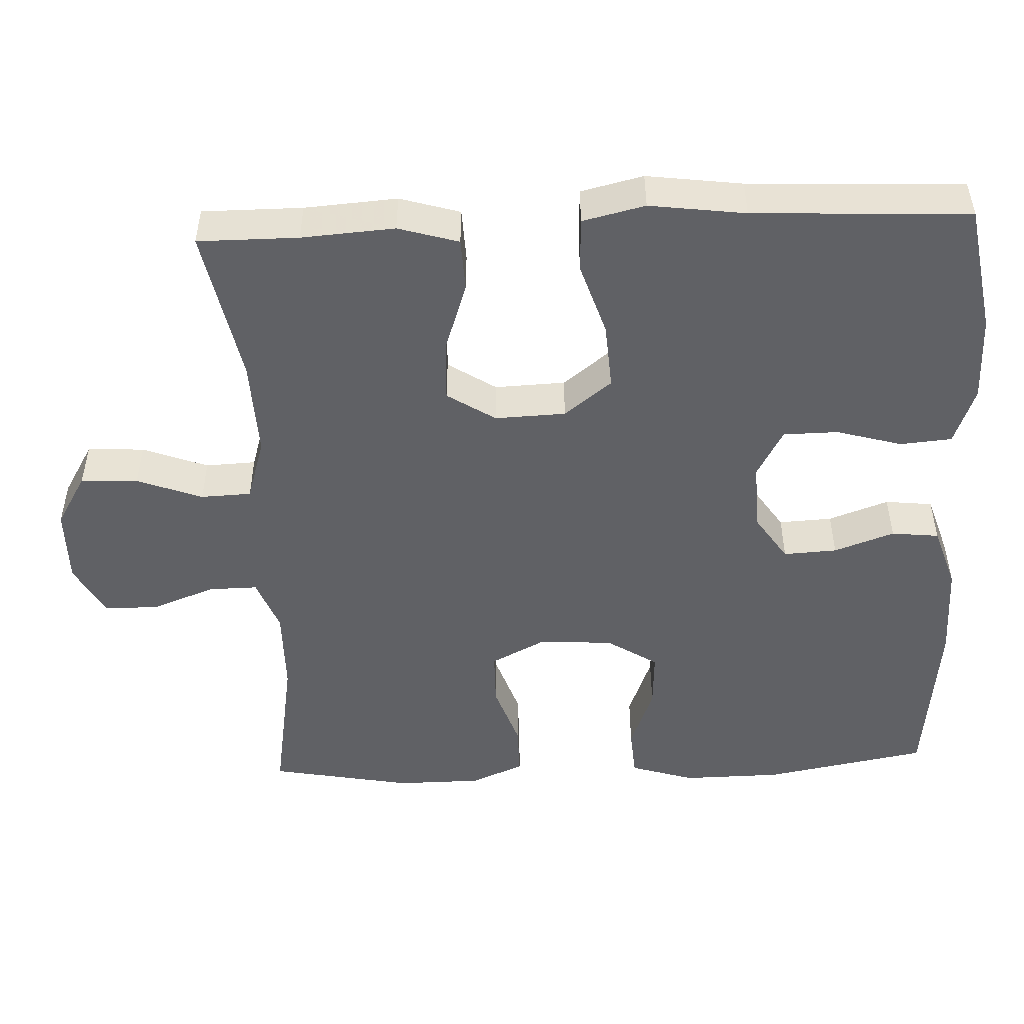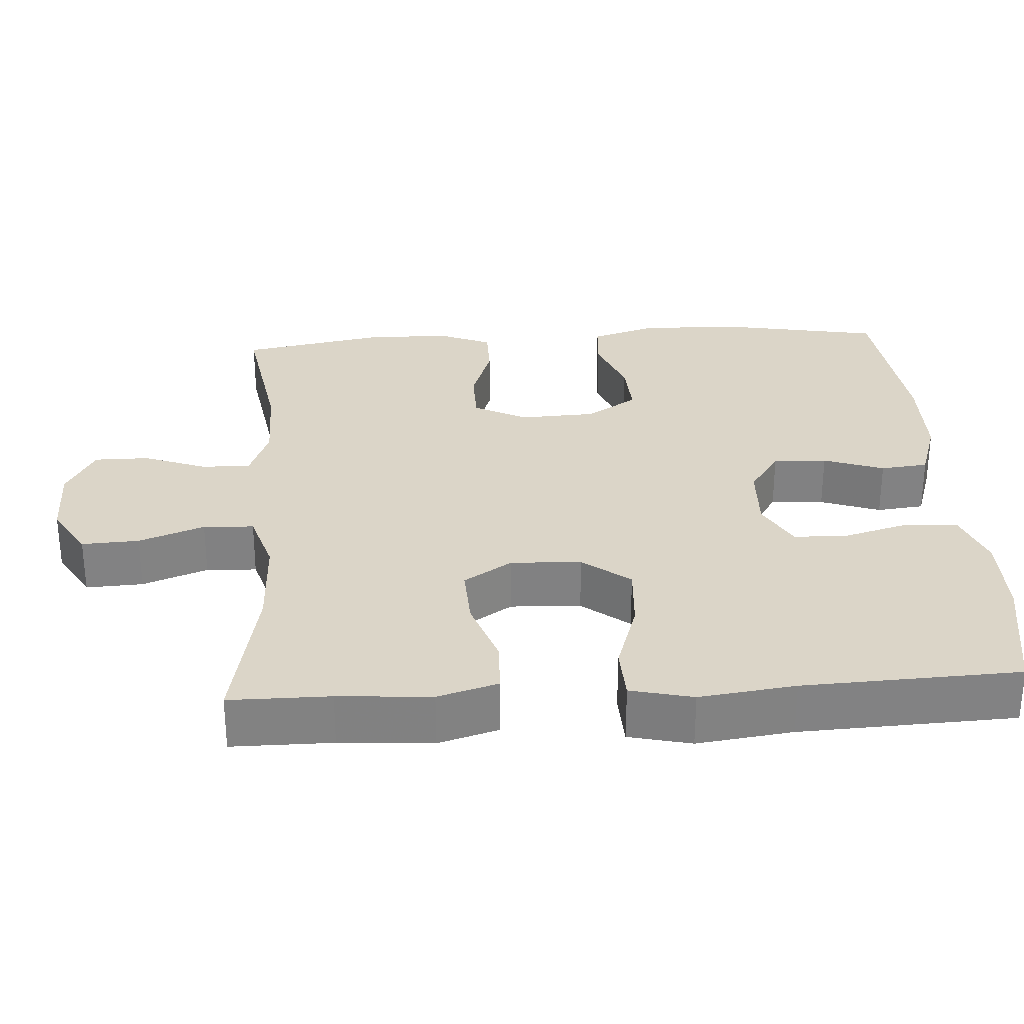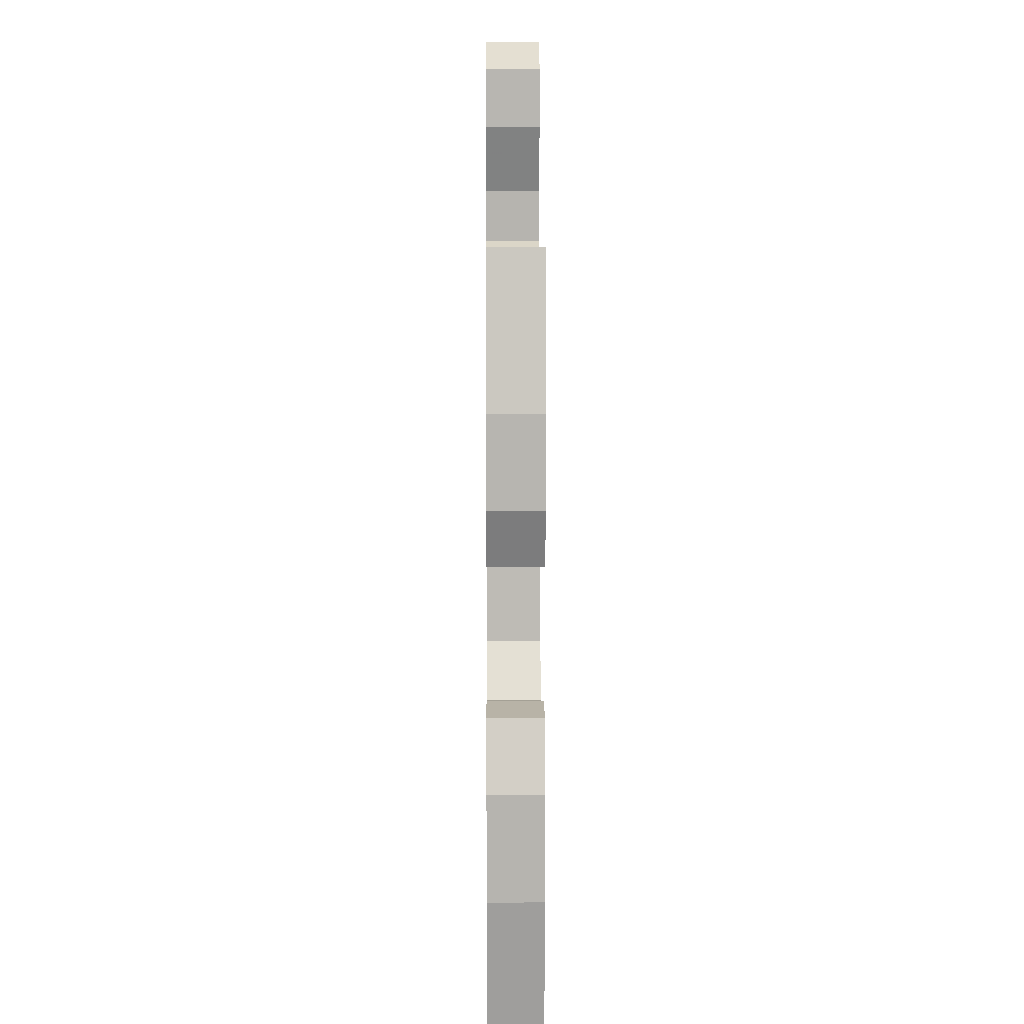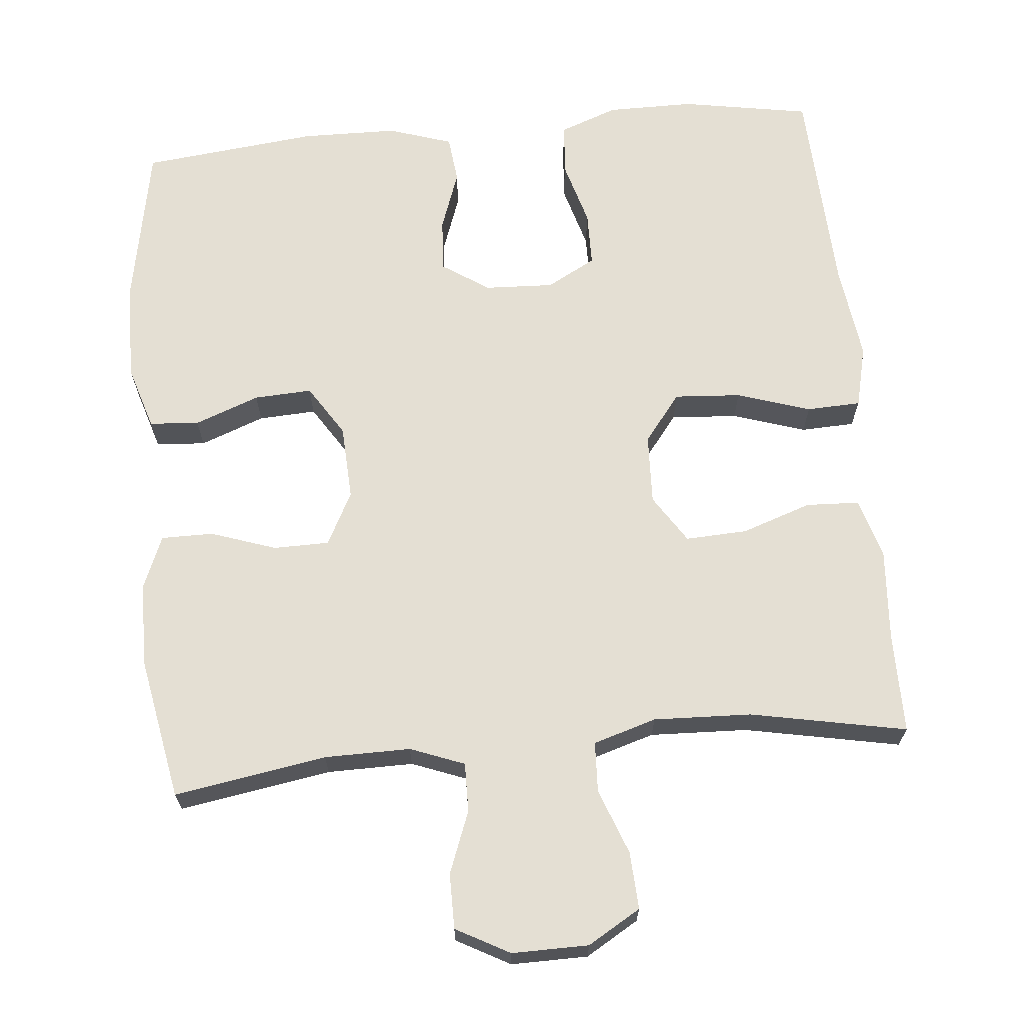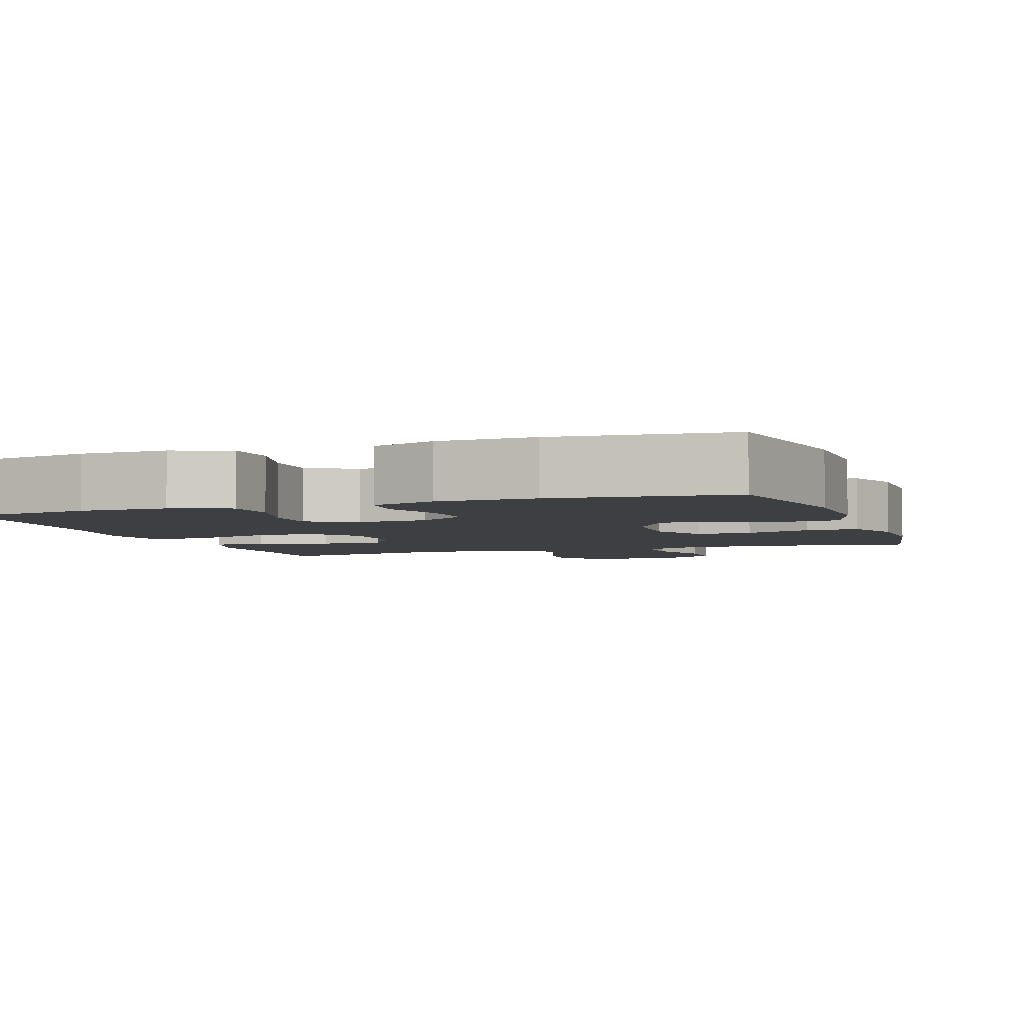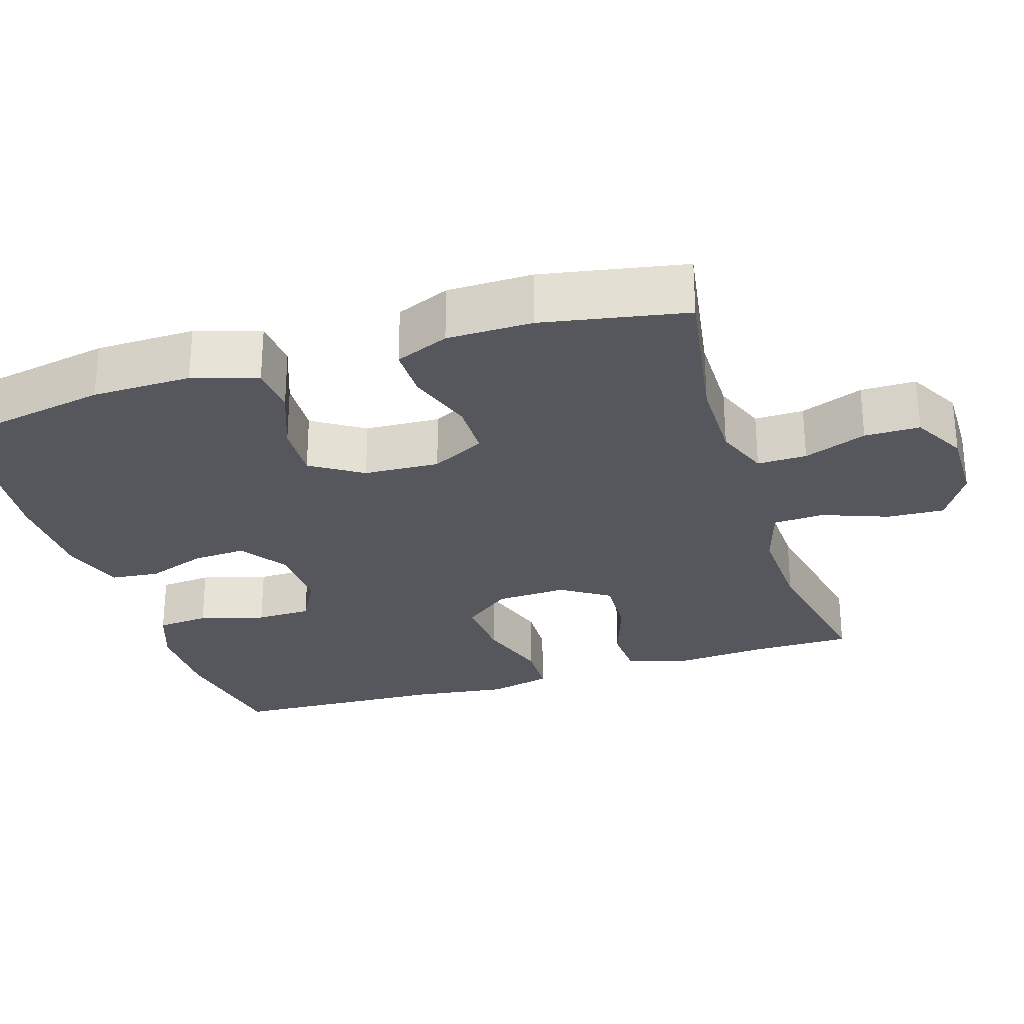
<metadata>
{"format":"obj","ext":"obj","renderer":"f3d","projection":"perspective","resolution":1024,"background":"white","views":[{"elev":-49.3,"azim":92.4,"up":"+Y"},{"elev":29.6,"azim":86.4,"up":"+Y"},{"elev":8.6,"azim":-90.5,"up":"+Z"},{"elev":66.8,"azim":-5.3,"up":"+Y"},{"elev":-4.2,"azim":-160.7,"up":"+Y"},{"elev":-27.5,"azim":-72.5,"up":"+Y"}]}
</metadata>
<code>
v -0.5 0.07 -0.5
v -0.541 0.07 -0.279
v -0.543 0.07 -0.146
v -0.516 0.07 -0.059
v -0.449 0.07 -0.054
v -0.362 0.07 -0.087
v -0.284 0.07 -0.091
v -0.24 0.07 -0.022
v -0.235 0.07 0.079
v -0.272 0.07 0.151
v -0.347 0.07 0.152
v -0.435 0.07 0.122
v -0.505 0.07 0.122
v -0.535 0.07 0.194
v -0.536 0.07 0.308
v -0.5 0.07 0.5
v -0.295 0.07 0.466
v -0.179 0.07 0.465
v -0.106 0.07 0.493
v -0.107 0.07 0.559
v -0.139 0.07 0.643
v -0.139 0.07 0.717
v -0.067 0.07 0.756
v 0.036 0.07 0.755
v 0.107 0.07 0.713
v 0.103 0.07 0.636
v 0.07 0.07 0.548
v 0.073 0.07 0.48
v 0.158 0.07 0.454
v 0.29 0.07 0.459
v 0.5 0.07 0.5
v 0.5 0.07 0.365
v 0.509 0.07 0.24
v 0.485 0.07 0.159
v 0.413 0.07 0.156
v 0.319 0.07 0.188
v 0.236 0.07 0.192
v 0.194 0.07 0.127
v 0.198 0.07 0.032
v 0.248 0.07 -0.032
v 0.338 0.07 -0.026
v 0.437 0.07 0.006
v 0.51 0.07 0.003
v 0.53 0.07 -0.081
v 0.513 0.07 -0.21
v 0.5 0.07 -0.5
v 0.326 0.07 -0.53
v 0.209 0.07 -0.53
v 0.131 0.07 -0.501
v 0.125 0.07 -0.431
v 0.15 0.07 -0.343
v 0.149 0.07 -0.269
v 0.083 0.07 -0.233
v -0.01 0.07 -0.237
v -0.073 0.07 -0.279
v -0.069 0.07 -0.351
v -0.04 0.07 -0.432
v -0.047 0.07 -0.496
v -0.133 0.07 -0.524
v -0.263 0.07 -0.526
v -0.5 0 -0.5
v -0.541 0 -0.279
v -0.543 0 -0.146
v -0.516 0 -0.059
v -0.449 0 -0.054
v -0.362 0 -0.087
v -0.284 0 -0.091
v -0.24 0 -0.022
v -0.235 0 0.079
v -0.272 0 0.151
v -0.347 0 0.152
v -0.435 0 0.122
v -0.505 0 0.122
v -0.535 0 0.194
v -0.536 0 0.308
v -0.5 0 0.5
v -0.295 0 0.466
v -0.179 0 0.465
v -0.106 0 0.493
v -0.107 0 0.559
v -0.139 0 0.643
v -0.139 0 0.717
v -0.067 0 0.756
v 0.036 0 0.755
v 0.107 0 0.713
v 0.103 0 0.636
v 0.07 0 0.548
v 0.073 0 0.48
v 0.158 0 0.454
v 0.29 0 0.459
v 0.5 0 0.5
v 0.5 0 0.365
v 0.509 0 0.24
v 0.485 0 0.159
v 0.413 0 0.156
v 0.319 0 0.188
v 0.236 0 0.192
v 0.194 0 0.127
v 0.198 0 0.032
v 0.248 0 -0.032
v 0.338 0 -0.026
v 0.437 0 0.006
v 0.51 0 0.003
v 0.53 0 -0.081
v 0.513 0 -0.21
v 0.5 0 -0.5
v 0.326 0 -0.53
v 0.209 0 -0.53
v 0.131 0 -0.501
v 0.125 0 -0.431
v 0.15 0 -0.343
v 0.149 0 -0.269
v 0.083 0 -0.233
v -0.01 0 -0.237
v -0.073 0 -0.279
v -0.069 0 -0.351
v -0.04 0 -0.432
v -0.047 0 -0.496
v -0.133 0 -0.524
v -0.263 0 -0.526
f 56 57 58 59
f 55 56 59 60
f 48 49 50 51
f 48 51 52
f 45 46 47 48
f 45 48 52
f 44 45 52 53
f 41 42 43 44
f 40 41 44 53
f 33 34 35 36
f 32 33 36 37
f 30 31 32 37
f 29 30 37 38
f 24 25 26 27
f 24 27 28
f 23 24 28
f 20 21 22 23
f 19 20 23 28
f 18 19 28 29
f 14 15 16 17
f 11 12 13 14
f 10 11 14 17
f 9 10 17 18
f 3 4 5 6
f 3 6 7
f 2 3 7
f 55 60 1 2
f 54 55 2 7
f 39 40 53 54
f 39 54 7 8
f 18 29 38 39
f 8 9 18 39
f 119 118 117 116
f 120 119 116 115
f 111 110 109 108
f 112 111 108
f 108 107 106 105
f 112 108 105
f 113 112 105 104
f 104 103 102 101
f 113 104 101 100
f 96 95 94 93
f 97 96 93 92
f 97 92 91 90
f 98 97 90 89
f 87 86 85 84
f 88 87 84
f 88 84 83
f 83 82 81 80
f 88 83 80 79
f 89 88 79 78
f 77 76 75 74
f 74 73 72 71
f 77 74 71 70
f 78 77 70 69
f 66 65 64 63
f 67 66 63
f 67 63 62
f 62 61 120 115
f 67 62 115 114
f 114 113 100 99
f 68 67 114 99
f 99 98 89 78
f 99 78 69 68
f 1 61 62 2
f 2 62 63 3
f 3 63 64 4
f 4 64 65 5
f 5 65 66 6
f 6 66 67 7
f 7 67 68 8
f 8 68 69 9
f 9 69 70 10
f 10 70 71 11
f 11 71 72 12
f 12 72 73 13
f 13 73 74 14
f 14 74 75 15
f 15 75 76 16
f 16 76 77 17
f 17 77 78 18
f 18 78 79 19
f 19 79 80 20
f 20 80 81 21
f 21 81 82 22
f 22 82 83 23
f 23 83 84 24
f 24 84 85 25
f 25 85 86 26
f 26 86 87 27
f 27 87 88 28
f 28 88 89 29
f 29 89 90 30
f 30 90 91 31
f 31 91 92 32
f 32 92 93 33
f 33 93 94 34
f 34 94 95 35
f 35 95 96 36
f 36 96 97 37
f 37 97 98 38
f 38 98 99 39
f 39 99 100 40
f 40 100 101 41
f 41 101 102 42
f 42 102 103 43
f 43 103 104 44
f 44 104 105 45
f 45 105 106 46
f 46 106 107 47
f 47 107 108 48
f 48 108 109 49
f 49 109 110 50
f 50 110 111 51
f 51 111 112 52
f 52 112 113 53
f 53 113 114 54
f 54 114 115 55
f 55 115 116 56
f 56 116 117 57
f 57 117 118 58
f 58 118 119 59
f 59 119 120 60
f 60 120 61 1

</code>
